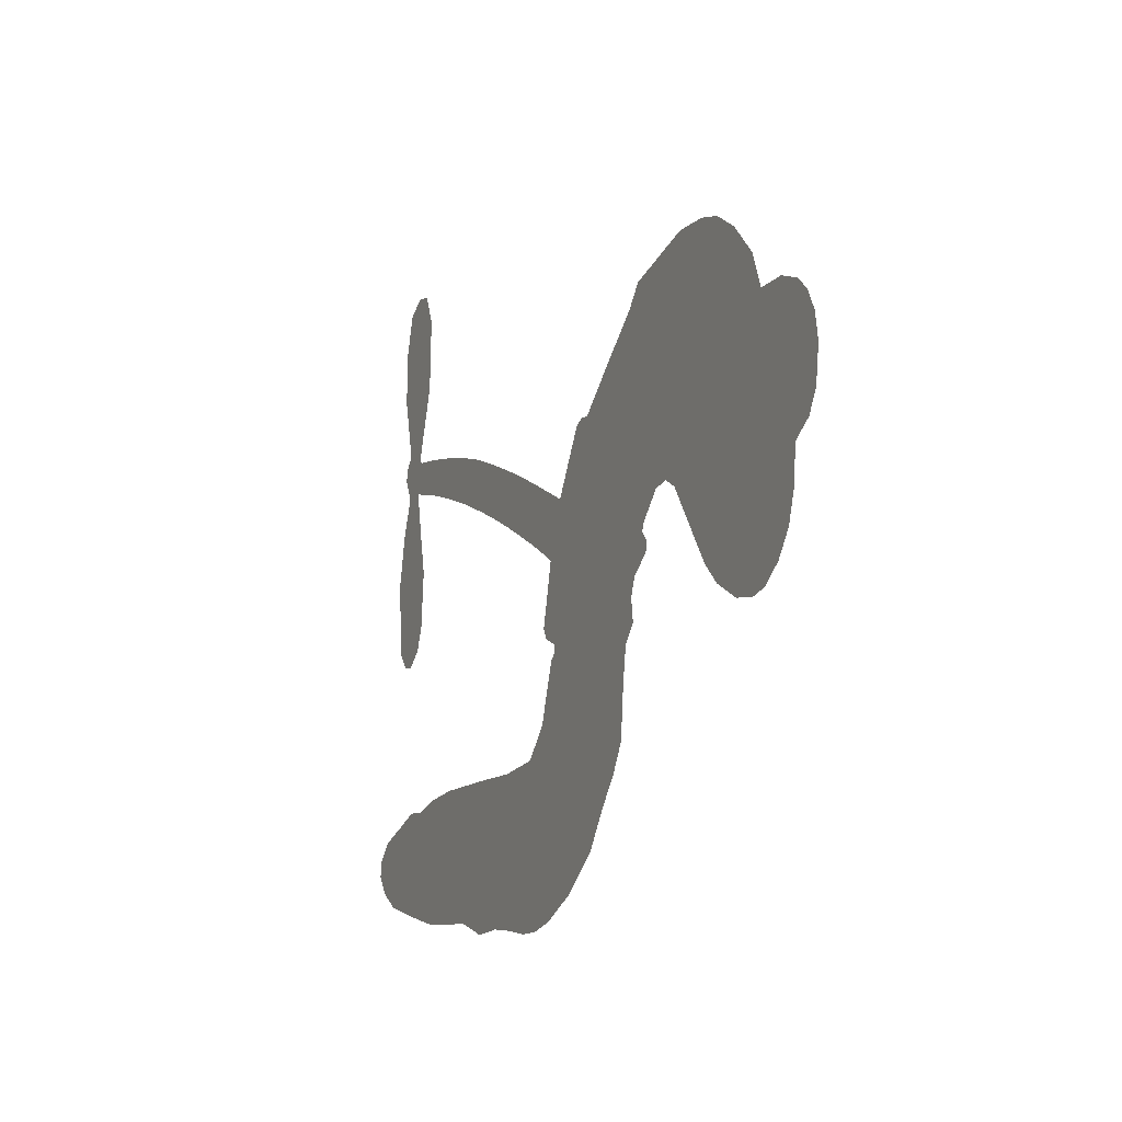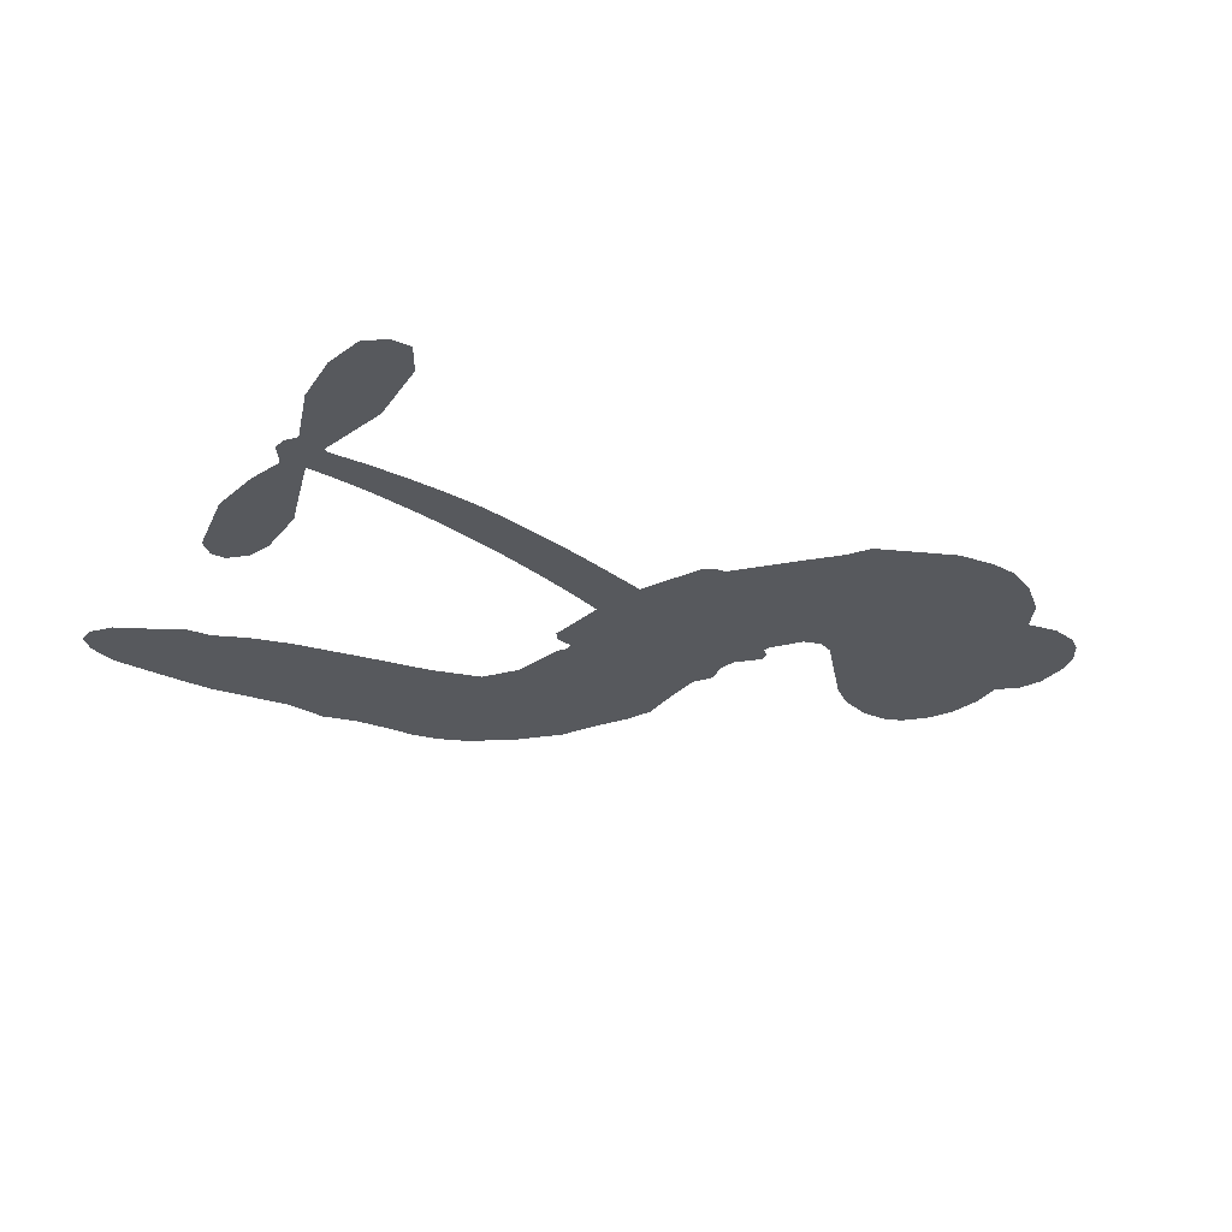
<metadata>
{"format":"obj","ext":"obj","renderer":"f3d","projection":"perspective","resolution":1024,"background":"white","views":[{"elev":-9.2,"azim":-114.5,"up":"+Y"},{"elev":-29.1,"azim":154.4,"up":"+Z"}]}
</metadata>
<code>
v -323.8 7.787 0
v -325.3 12.78 0
v -325.6 17.94 0
v -329 20.39 0
v -330.8 23.67 0
v -331.5 29.08 0
v -330.8 33.11 0
v -329.1 36.17 0
v -326.9 38.13 0
v -322.8 39.5 0
v -317.7 39.22 0
v -315.5 44.42 0
v -310.9 49.1 0
v -306.3 51.81 0
v -302 52.75 0
v -295.8 52.76 0
v -283 48.84 0
v -280.1 45.42 0
v -266.2 33.19 0
v -264.3 33.3 0
v -262.6 32.38 0
v -256.8 22.62 0
v -224.1 34.73 0
v -200.4 38.45 0
v -199.7 39.09 0
v -203.8 50.64 0
v -204.3 62.04 0
v -202.1 66.94 0
v -198.7 67.29 0
v -195.3 65.08 0
v -193.2 58.85 0
v -192.9 50.36 0
v -195.4 40.33 0
v -193.8 38.58 0
v -193.3 36.53 0
v -195.1 33.05 0
v -192.7 27.23 0
v -190.6 18.59 0
v -191.5 6.801 0
v -193.6 4.366 0
v -196 4.065 0
v -199.2 6.605 0
v -200.8 10.45 0
v -201.7 19.46 0
v -198.8 33.32 0
v -253.5 13.94 0
v -250.9 4.018 0
v -251.9 2.347 0
v -254.7 1.364 0
v -254.7 0.007585 0
v -253.7 -0.9854 0
v -250.5 -10.23 0
v -246 -15.08 0
v -237.3 -16.52 0
v -213.8 -17.64 0
v -207 -18.72 0
v -201.2 -20.55 0
v -197.2 -20.38 0
v -186.1 -24.84 0
v -183.2 -27.79 0
v -182.7 -30.48 0
v -184.8 -33.36 0
v -189.1 -35.77 0
v -206.5 -38.79 0
v -220.2 -38.78 0
v -226.9 -40.55 0
v -232.9 -39.77 0
v -243.6 -40.58 0
v -247.8 -40.26 0
v -252.8 -38.82 0
v -260 -35.02 0
v -267 -29.33 0
v -274.5 -18.98 0
v -277 -14.56 0
v -278.5 -1.479 0
v -280.9 1.359 0
v -280.3 4.813 0
v -281.4 7.59 0
v -284.9 10.59 0
v -285.1 12.12 0
v -283.8 13.38 0
v -284.2 14.61 0
v -288.1 18.73 0
v -290.9 19.34 0
v -293.5 18.09 0
v -302 6.261 0
v -305.2 3.33 0
v -310.3 0.8159 0
v -314.6 0.3846 0
v -317.6 1.212 0
v -321.1 3.981 0
v -226.8 25.66 0
v -198.9 37.49 0
v -281.7 14.76 0
v -256.8 0.6654 0
v -252 -5.549 0
v -283 11.51 0
v -264.9 30.19 0
v -252.2 8.923 0
v -213 30.11 0
v -197.4 39.17 0
v -205.9 31.93 0
v -202.4 32.68 0
v -283.2 9.041 0
v -256.6 3.579 0
v -201.7 44.87 0
v -196.1 36.56 0
v -198.7 42.71 0
v -186.5 -29.84 0
v -195.3 7.896 0
v -283.1 19.04 0
v -255.5 -2.39 0
v -280.5 10.22 0
v -314.7 6.124 0
v -324.5 33.21 0
v -294.3 23.24 0
v -259.7 27.54 0
v -253.9 4.634 0
v -212.3 37.04 0
v -206.4 37.89 0
v -261.6 2.841 0
v -270.8 29.62 0
v -276.6 7.72 0
v -288.2 24.21 0
v -256.7 8.412 0
v -201.2 35.49 0
v -261.2 -3 0
v -204.5 35.23 0
v -207.9 34.78 0
v -275.8 2.673 0
v -198.9 -27.47 0
v -200.2 26.41 0
v -200 63.02 0
v -194.2 45.34 0
v -191.1 12.69 0
v -324.1 25.25 0
v -209.4 31.09 0
v -199.1 -23.7 0
v -197.3 29.43 0
v -205.7 -25.77 0
v -191.7 -22.66 0
v -195 -25.4 0
v -302.5 44.72 0
v -245.1 -32.02 0
v -319 8.29 0
v -308.4 10.04 0
v -327.6 30.47 0
v -274.5 19.37 0
v -257.7 -9.553 0
v -204 56.34 0
v -198.1 46.83 0
v -325.5 21.72 0
v -318.9 19.63 0
v -321.7 22.26 0
v -315.6 25.97 0
v -319.9 26.21 0
v -197.8 -37.4 0
v -190.6 -27.33 0
v -303.4 48.8 0
v -287.6 42.19 0
v -245.4 -36.52 0
v -305.8 7.168 0
v -297.7 12.17 0
v -310.1 5.828 0
v -278.8 18.07 0
v -254.1 -8.578 0
v -254.2 -14.9 0
v -317.9 23.16 0
v -312.2 19.77 0
v -317.4 32.48 0
v -322.8 29.31 0
v -307.3 45.79 0
v -298 47.84 0
v -284.3 44.85 0
v -238.3 -40.03 0
v -249.9 -34.05 0
v -276.9 13.62 0
v -279.1 26.08 0
v -317.6 28.92 0
v -312.2 30.4 0
v -289.4 50.81 0
v -285.5 21.74 0
v -242.2 -34.52 0
v -239 -28.1 0
v -280.1 22.03 0
v -288.5 46.5 0
v -273.1 39.4 0
v -283.6 24.91 0
v -293.2 47.78 0
v -287.1 32.46 0
v -281.1 37.74 0
v -286.4 28.2 0
v -281.7 41.72 0
v -281.6 31.09 0
v -292.7 29.38 0
v -276.6 42.43 0
v -289.9 27.24 0
v -277.1 38.44 0
v -278.3 34.16 0
v -274 35.2 0
v -275.1 30.93 0
v -269.7 36.32 0
v -274.2 26.12 0
v -271.1 33.14 0
v -291.1 22.63 0
v -259.9 -0.0376 0
v -263.5 -0.1616 0
v -268 4.88 0
v -267.4 -5.45 0
v -196.4 61.27 0
v -200 58.45 0
v -200.1 53.67 0
v -314.2 12.4 0
v -312.2 9.099 0
v -265.6 20.85 0
v -321.4 15.59 0
v -300.3 19.55 0
v -250.2 -14.23 0
v -251 -21.5 0
v -248.4 -18.22 0
v -252.2 -18.01 0
v -258.8 -20 0
v -254.9 -20.92 0
v -244.7 -24.11 0
v -259.1 -27.2 0
v -247.4 -21.7 0
v -249.6 -27.02 0
v -242.9 -19.49 0
v -257.9 -23.55 0
v -270.6 -24.05 0
v -254.3 -26.5 0
v -320.5 35.69 0
v -320.8 32.21 0
v -311.4 44.96 0
v -312.9 40.31 0
v -308.6 41.49 0
v -309.3 35.61 0
v -298.9 52.76 0
v -300.5 50.01 0
v -249.8 -37.56 0
v -255 -34.28 0
v -309.9 25.11 0
v -292.6 51.79 0
v -295.7 39.91 0
v -272.5 5.717 0
v -271 1.197 0
v -269.2 12.58 0
v -272.8 10.07 0
v -269.1 8.672 0
v -263.7 7.894 0
v -268.9 -13.06 0
v -200.1 49.94 0
v -196.6 51.76 0
v -193.1 54.61 0
v -196.5 56.61 0
v -315.7 9.36 0
v -318.4 12.62 0
v -316.1 16.28 0
v -261.5 23.19 0
v -269.1 24.71 0
v -322.3 18.9 0
v -296.6 20.2 0
v -299.2 24.55 0
v -295.6 15.13 0
v -303.3 12.09 0
v -299.5 15.7 0
v -304.1 16.72 0
v -305.2 22.17 0
v -248.4 -30.53 0
v -245.3 -28.03 0
v -252.5 -30.29 0
v -256.8 -30.54 0
v -240 -23.48 0
v -225.2 -17 0
v -238.7 -19.93 0
v -235.6 -23.27 0
v -231.1 -16.73 0
v -234.5 -27.76 0
v -236.3 -31.6 0
v -227.3 -24.48 0
v -234.5 -19.59 0
v -239.9 -31.66 0
v -234.4 -35.59 0
v -231.5 -25.01 0
v -230 -20.86 0
v -229.5 -36.11 0
v -225.9 -20.88 0
v -228.3 -30.16 0
v -219.8 -25.56 0
v -232.2 -31.34 0
v -219.5 -17.33 0
v -223.5 -24.01 0
v -224.7 -28.07 0
v -220.2 -21.4 0
v -223.6 -33.91 0
v -214.6 -23.22 0
v -241.6 -15.81 0
v -314.5 36.01 0
v -312.5 27.11 0
v -313 23.71 0
v -309.3 28.51 0
v -309 32.06 0
v -305.9 26.25 0
v -302.9 34.39 0
v -305.9 30.02 0
v -301.8 28.16 0
v -297.3 28.72 0
v -294.7 26.6 0
v -295.7 34.22 0
v -299.9 31.71 0
v -295.7 44.22 0
v -299.3 42.1 0
v -291.9 42.02 0
v -303.8 39.87 0
v -299.7 37.61 0
v -291.6 37.13 0
v -267.2 1.186 0
v -269.1 -2.074 0
v -277.6 -7.948 0
v -273.9 -2.432 0
v -278 -4.726 0
v -274.5 -5.858 0
v -273.2 -10.53 0
v -264.6 4.609 0
v -260 6.449 0
v -260.6 11.35 0
v -272.8 -15.15 0
v -262.8 -23.24 0
v -321.9 11.09 0
v -263.4 26.63 0
v -272.4 22.59 0
v -276.3 22.94 0
v -269.7 18.5 0
v -267.6 27.87 0
v -299.9 9.213 0
v -301.9 22.5 0
v -308.9 21.51 0
v -308.6 16.98 0
v -312.3 15.78 0
v -225.8 -36.94 0
v -220.2 -30.4 0
v -312.1 33.72 0
v -307 38.31 0
v -291.8 33.21 0
v -269.2 -9.113 0
v -263.5 -10.49 0
v -277.3 -11.24 0
v -256.9 12.41 0
v -257 17.54 0
v -264.8 12.19 0
v -262 16.51 0
v -265.7 24.28 0
v -272.7 15.31 0
v -306.8 13.56 0
v -219.4 -34.61 0
v -213.4 -38.8 0
v -212.6 -31.45 0
v -216.8 -38.79 0
v -215.1 -34.96 0
v -210.7 -35.41 0
v -216.5 -31.4 0
v -214.7 -27.53 0
v -206.9 -31.25 0
v -210.5 -25.61 0
v -208.1 -22.51 0
v -204.4 -22.35 0
v -210.3 -18.2 0
v -240.3 20.21 0
v -240.7 29.18 0
v -260.1 19.68 0
v -266.1 16.24 0
v -206.8 -35.03 0
v -201.4 -33.12 0
v -202.1 -38.15 0
v -194.7 -30.52 0
v -211.5 -21.51 0
v -246.9 17.21 0
v -198.3 -31.09 0
v -193.4 -36.6 0
v -196 -33.96 0
v -191.9 -33.13 0
v -248.8 25.96 0
v -254.7 19.94 0
v -252.8 24.28 0
v -196.3 13.02 0
v -193.5 15.83 0
v -196 21.31 0
v -201.3 14.95 0
v -197.6 17.11 0
v -327.9 26.46 0
v -257.9 -5.52 0
v -261.6 -6.968 0
v -283.6 34.58 0
v -285.4 38.48 0
v -278.4 29.48 0
v -263.5 -32.11 0
v -263.1 -28.13 0
v -216.7 -20.01 0
v -268.3 -18.6 0
v -263.4 -18.63 0
v -259.5 -14.98 0
v -265.6 -15.4 0
v -257 -12.83 0
v -262.6 -13.65 0
v -209.9 -29.16 0
v -202.9 -29.07 0
v -202.1 -25.58 0
v -249.2 21.31 0
v -250.2 15.61 0
v -244.7 21.1 0
v -244.7 27.6 0
v -233.6 23.05 0
v -241.8 24.39 0
v -237 21.66 0
v -232.4 32.11 0
v -236.9 26.37 0
v -232.4 27.52 0
v -236.6 30.68 0
v -230.2 24.38 0
v -191.7 22.9 0
v -196.3 25.36 0
v -201 22.93 0
v -288.1 35.97 0
v -272.5 -21.5 0
v -266.7 -22.14 0
v -268.8 -26.66 0
v -265.3 -25.83 0
v -251.5 18.8 0
v -218.2 35.99 0
v -214.8 33.79 0
v -219.9 28.04 0
v -216.4 29.13 0
v -219.3 32.07 0
v -223.2 30.63 0
v -228.3 33.47 0
v -228.7 29.35 0
v -238 -35.02 0
v -241.1 -38.05 0
f 112 206 391
f 186 160 174
f 75 130 76
f 203 122 201
f 105 121 206
f 45 107 93
f 51 50 112
f 123 78 77
f 89 88 114
f 125 118 99
f 1 91 145
f 162 164 87
f 25 108 106
f 43 42 110
f 80 79 97
f 126 93 24
f 58 138 142
f 179 299 180
f 128 129 102
f 105 125 325
f 52 166 167
f 143 159 172
f 240 176 70
f 142 138 131
f 176 240 161
f 223 231 219
f 59 158 109
f 95 112 50
f 117 21 98
f 113 94 97
f 97 104 113
f 104 78 113
f 349 383 22
f 166 112 391
f 105 95 49
f 74 73 327
f 51 112 96
f 82 94 111
f 107 34 101
f 52 218 53
f 323 345 322
f 203 260 122
f 90 89 114
f 167 221 218
f 145 256 257
f 91 90 114
f 298 232 170
f 98 19 334
f 282 183 437
f 77 76 130
f 4 3 152
f 152 5 4
f 56 365 366
f 45 126 103
f 115 9 8
f 8 7 147
f 45 139 36
f 106 151 252
f 147 7 6
f 381 158 375
f 114 145 91
f 246 208 245
f 136 154 156
f 10 9 115
f 19 122 334
f 205 83 124
f 17 174 18
f 84 205 116
f 165 111 94
f 182 83 111
f 162 146 164
f 239 15 159
f 206 207 127
f 129 137 102
f 236 234 235
f 350 250 326
f 172 159 14
f 180 302 342
f 126 45 93
f 322 318 320
f 239 238 15
f 211 150 212
f 5 152 390
f 136 152 154
f 25 93 101
f 31 30 210
f 107 45 36
f 124 192 197
f 161 183 144
f 119 430 137
f 120 119 129
f 296 364 376
f 359 361 355
f 287 274 285
f 363 373 406
f 276 285 281
f 50 49 95
f 53 218 220
f 275 54 297
f 49 48 118
f 126 128 103
f 274 287 294
f 58 57 138
f 78 123 113
f 407 406 131
f 118 105 49
f 375 158 142
f 68 161 69
f 61 109 62
f 421 139 132
f 109 60 59
f 166 52 96
f 423 394 160
f 60 109 61
f 348 349 351
f 85 84 116
f 141 58 142
f 162 87 86
f 43 110 385
f 134 32 151
f 386 385 135
f 110 42 41
f 110 135 385
f 102 103 128
f 57 366 407
f 40 110 41
f 40 39 110
f 421 387 420
f 119 137 129
f 141 158 59
f 37 36 139
f 105 206 95
f 47 118 48
f 94 81 97
f 95 206 112
f 430 433 432
f 432 100 430
f 413 416 369
f 82 81 94
f 177 165 94
f 98 20 19
f 98 21 20
f 97 79 104
f 63 62 109
f 108 151 106
f 117 330 259
f 210 133 211
f 93 107 101
f 83 82 111
f 259 22 117
f 348 99 46
f 47 99 118
f 24 93 25
f 132 139 45
f 35 34 107
f 126 24 128
f 101 34 33
f 118 125 105
f 130 123 77
f 115 8 147
f 128 24 120
f 108 101 33
f 27 133 28
f 108 33 134
f 255 253 254
f 185 111 165
f 28 133 29
f 133 30 29
f 129 128 120
f 110 39 135
f 159 15 14
f 145 114 256
f 193 160 394
f 101 108 25
f 389 388 385
f 36 35 107
f 168 154 153
f 81 80 97
f 372 373 363
f 151 108 134
f 214 114 164
f 145 257 329
f 163 265 335
f 179 233 171
f 390 6 5
f 147 390 171
f 113 123 177
f 177 123 248
f 209 346 392
f 397 396 225
f 261 154 152
f 27 150 211
f 253 252 151
f 152 136 390
f 3 2 216
f 168 169 300
f 261 152 3
f 168 156 154
f 261 153 154
f 234 236 172
f 179 156 155
f 147 171 115
f 64 374 372
f 375 380 381
f 141 142 158
f 142 131 375
f 172 14 13
f 143 173 239
f 308 205 197
f 196 198 187
f 283 175 67
f 161 144 176
f 264 266 163
f 214 146 213
f 85 262 264
f 262 85 116
f 114 88 164
f 87 164 88
f 177 94 113
f 332 148 331
f 112 166 96
f 166 149 403
f 346 209 345
f 223 219 221
f 169 168 153
f 155 156 168
f 265 162 86
f 162 265 146
f 179 180 170
f 11 10 232
f 136 156 171
f 171 156 179
f 12 234 13
f 172 13 234
f 173 311 189
f 189 311 313
f 16 173 189
f 200 198 199
f 288 280 284
f 183 282 144
f 270 184 224
f 70 176 241
f 245 248 123
f 148 165 177
f 188 194 192
f 188 182 185
f 179 155 299
f 179 170 233
f 299 300 242
f 301 302 180
f 188 192 124
f 17 181 186
f 83 182 124
f 438 161 68
f 437 283 279
f 288 290 286
f 220 226 228
f 332 165 148
f 188 185 178
f 17 186 174
f 189 186 181
f 174 193 18
f 185 182 111
f 202 187 200
f 182 188 124
f 16 189 243
f 311 173 312
f 189 313 186
f 194 190 192
f 18 193 196
f 194 188 178
f 190 195 197
f 160 193 174
f 198 196 193
f 122 204 201
f 393 194 199
f 160 313 316
f 304 314 343
f 190 197 192
f 198 193 191
f 197 195 308
f 199 191 393
f 198 191 199
f 395 194 178
f 198 200 187
f 201 200 199
f 204 19 202
f 395 199 194
f 201 395 203
f 332 178 185
f 204 202 200
f 260 331 333
f 201 204 200
f 19 204 122
f 83 205 84
f 197 205 124
f 207 206 121
f 206 127 391
f 324 317 207
f 130 320 246
f 250 350 249
f 123 130 245
f 127 207 209
f 207 121 324
f 30 133 210
f 133 27 211
f 150 26 212
f 210 211 255
f 252 212 26
f 253 255 212
f 146 354 339
f 258 153 216
f 146 214 164
f 256 214 213
f 353 247 333
f 348 46 349
f 2 1 329
f 216 257 258
f 307 263 308
f 354 267 338
f 52 167 218
f 221 220 218
f 221 167 223
f 269 270 227
f 219 226 220
f 53 220 228
f 167 222 223
f 219 220 221
f 402 400 404
f 328 225 229
f 222 229 223
f 269 227 271
f 226 227 224
f 224 273 228
f 397 72 396
f 71 70 241
f 227 226 219
f 226 224 228
f 223 229 231
f 144 269 176
f 273 224 184
f 297 53 228
f 399 251 327
f 231 229 225
f 400 402 399
f 426 427 425
f 71 241 272
f 219 231 227
f 10 115 232
f 233 115 171
f 170 232 233
f 115 233 232
f 11 235 12
f 234 12 235
f 11 232 298
f 236 143 172
f 235 11 298
f 235 237 343
f 299 301 180
f 237 302 304
f 143 239 159
f 173 16 238
f 173 238 239
f 70 69 240
f 161 240 69
f 176 269 271
f 271 231 272
f 338 268 337
f 262 263 217
f 314 312 143
f 189 181 243
f 316 313 244
f 246 245 130
f 249 248 245
f 319 322 321
f 318 207 317
f 250 249 208
f 215 260 333
f 249 245 208
f 248 247 353
f 250 208 324
f 247 248 249
f 325 250 324
f 325 326 250
f 230 399 424
f 400 222 401
f 106 252 26
f 253 151 32
f 255 254 31
f 212 252 253
f 210 255 31
f 253 32 254
f 212 255 211
f 214 256 114
f 257 256 213
f 257 213 258
f 216 2 329
f 339 258 213
f 169 153 258
f 330 117 98
f 326 351 350
f 331 260 203
f 259 330 352
f 3 216 261
f 153 261 216
f 263 262 116
f 266 264 262
f 310 304 305
f 301 242 303
f 265 266 267
f 266 262 217
f 267 266 217
f 265 163 266
f 268 267 217
f 268 338 267
f 263 336 217
f 268 303 337
f 270 269 144
f 227 231 271
f 270 144 282
f 227 270 224
f 272 231 225
f 176 271 241
f 272 225 396
f 241 271 272
f 184 278 276
f 228 273 275
f 276 284 285
f 285 274 277
f 273 276 275
f 284 276 278
f 184 276 273
f 54 275 281
f 175 283 437
f 276 281 275
f 279 184 282
f 278 184 279
f 437 279 282
f 290 288 284
f 376 398 296
f 277 54 281
f 282 184 270
f 438 183 161
f 66 286 67
f 67 286 283
f 279 290 278
f 284 280 285
f 285 280 287
f 277 281 285
f 340 65 295
f 278 290 284
f 292 287 280
f 294 287 292
f 340 286 66
f 341 293 295
f 292 280 293
f 358 359 355
f 279 283 290
f 286 290 283
f 293 280 288
f 291 294 398
f 294 292 289
f 295 293 288
f 289 292 293
f 294 289 296
f 294 291 274
f 340 288 286
f 293 341 289
f 361 362 341
f 365 376 364
f 342 170 180
f 275 297 228
f 237 235 298
f 300 299 155
f 301 299 242
f 168 300 155
f 337 300 169
f 242 337 303
f 342 302 237
f 305 301 303
f 311 312 244
f 336 303 268
f 307 310 306
f 301 305 302
f 305 303 306
f 303 336 306
f 304 302 305
f 307 306 263
f 305 306 310
f 308 263 116
f 307 195 309
f 308 116 205
f 195 307 308
f 309 344 316
f 309 244 315
f 307 309 310
f 315 310 309
f 312 173 143
f 313 311 244
f 314 143 236
f 315 312 314
f 244 309 316
f 186 313 160
f 343 314 236
f 315 314 304
f 315 304 310
f 244 312 315
f 344 309 195
f 393 394 423
f 208 246 317
f 318 317 246
f 75 320 130
f 207 318 209
f 323 251 345
f 320 318 246
f 320 321 322
f 322 319 323
f 320 75 321
f 318 322 209
f 347 74 323
f 327 323 74
f 317 324 208
f 325 324 121
f 105 325 121
f 326 325 125
f 348 326 125
f 350 247 249
f 230 425 399
f 323 327 251
f 427 397 328
f 73 399 327
f 145 329 1
f 216 329 257
f 334 330 98
f 215 352 260
f 332 331 203
f 331 148 333
f 178 332 203
f 332 185 165
f 353 333 148
f 371 247 350
f 122 260 334
f 334 260 352
f 336 263 306
f 265 86 335
f 268 217 336
f 300 337 242
f 337 169 338
f 169 258 339
f 265 354 146
f 146 339 213
f 169 339 338
f 65 340 66
f 288 340 295
f 65 355 295
f 341 295 355
f 237 298 342
f 170 342 298
f 235 343 236
f 304 343 237
f 195 190 344
f 423 344 190
f 346 345 251
f 322 345 209
f 399 425 400
f 391 392 149
f 99 348 125
f 323 319 347
f 413 410 368
f 259 370 22
f 215 351 370
f 326 348 351
f 371 333 247
f 370 351 349
f 371 215 333
f 259 352 215
f 334 352 330
f 148 177 353
f 248 353 177
f 267 354 265
f 339 354 338
f 360 363 357
f 289 341 362
f 357 359 360
f 358 356 359
f 364 140 365
f 360 359 356
f 355 65 358
f 361 359 357
f 356 64 360
f 364 405 140
f 361 357 362
f 355 361 341
f 357 363 405
f 289 362 296
f 360 64 372
f 374 157 373
f 296 362 364
f 362 357 405
f 366 365 140
f 398 376 55
f 366 140 407
f 56 366 57
f 417 415 418
f 365 56 367
f 428 384 383
f 22 370 349
f 215 370 259
f 350 351 371
f 215 371 351
f 373 157 380
f 363 360 372
f 378 375 131
f 373 378 406
f 372 374 373
f 381 380 379
f 365 367 376
f 55 376 367
f 377 410 408
f 46 383 349
f 406 378 131
f 373 380 378
f 63 381 379
f 380 375 378
f 157 379 380
f 63 109 381
f 158 381 109
f 408 382 384
f 22 383 384
f 386 135 38
f 377 408 428
f 428 46 409
f 385 386 389
f 387 386 38
f 389 44 388
f 421 420 37
f 422 44 387
f 386 387 389
f 43 385 388
f 44 389 387
f 171 390 136
f 6 390 147
f 392 391 127
f 166 391 149
f 209 392 127
f 149 392 346
f 394 393 191
f 190 194 393
f 193 394 191
f 423 160 316
f 203 395 178
f 199 395 201
f 272 396 71
f 222 328 229
f 328 397 225
f 291 398 55
f 294 296 398
f 400 328 222
f 401 222 167
f 399 402 251
f 167 403 401
f 404 149 346
f 404 400 401
f 346 251 402
f 166 403 167
f 404 403 149
f 404 401 403
f 346 402 404
f 140 405 363
f 362 405 364
f 407 131 138
f 363 406 140
f 407 138 57
f 140 406 407
f 410 377 368
f 413 411 410
f 428 408 384
f 382 408 410
f 413 414 416
f 382 410 411
f 369 411 413
f 416 414 412
f 436 434 435
f 413 368 414
f 417 416 412
f 92 436 419
f 418 369 416
f 417 419 436
f 139 421 37
f 417 418 416
f 417 412 419
f 387 38 420
f 422 421 132
f 344 423 316
f 421 422 387
f 393 423 190
f 72 397 427
f 399 73 424
f 400 425 328
f 425 427 328
f 425 230 426
f 72 427 426
f 46 428 383
f 377 428 409
f 119 429 430
f 137 430 100
f 432 433 431
f 429 23 433
f 434 431 433
f 433 430 429
f 434 433 23
f 415 417 436
f 92 431 434
f 434 436 92
f 434 23 435
f 415 436 435
f 437 183 438
f 68 175 438
f 437 438 175

</code>
